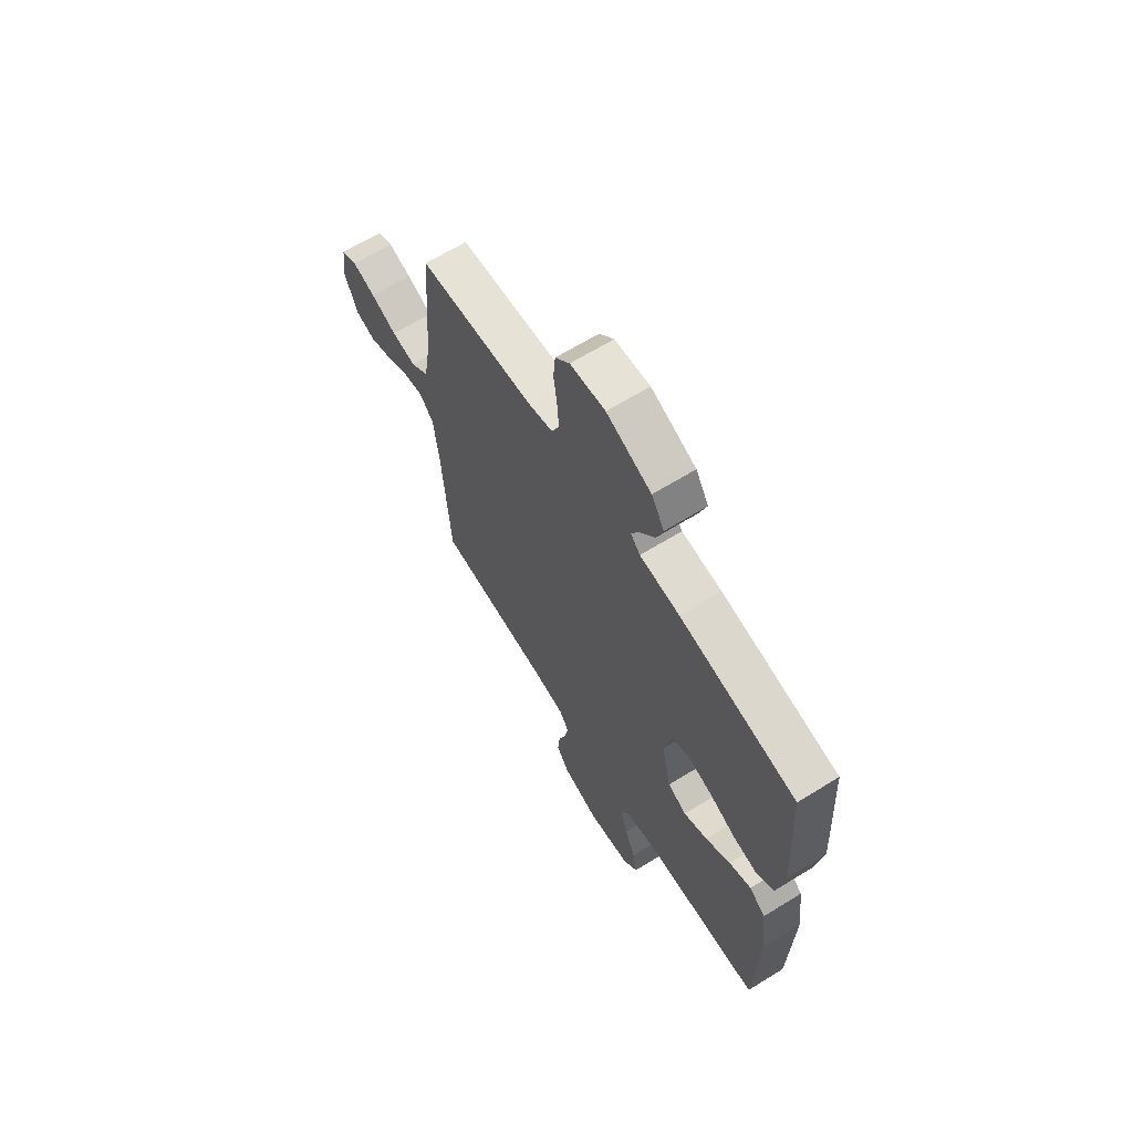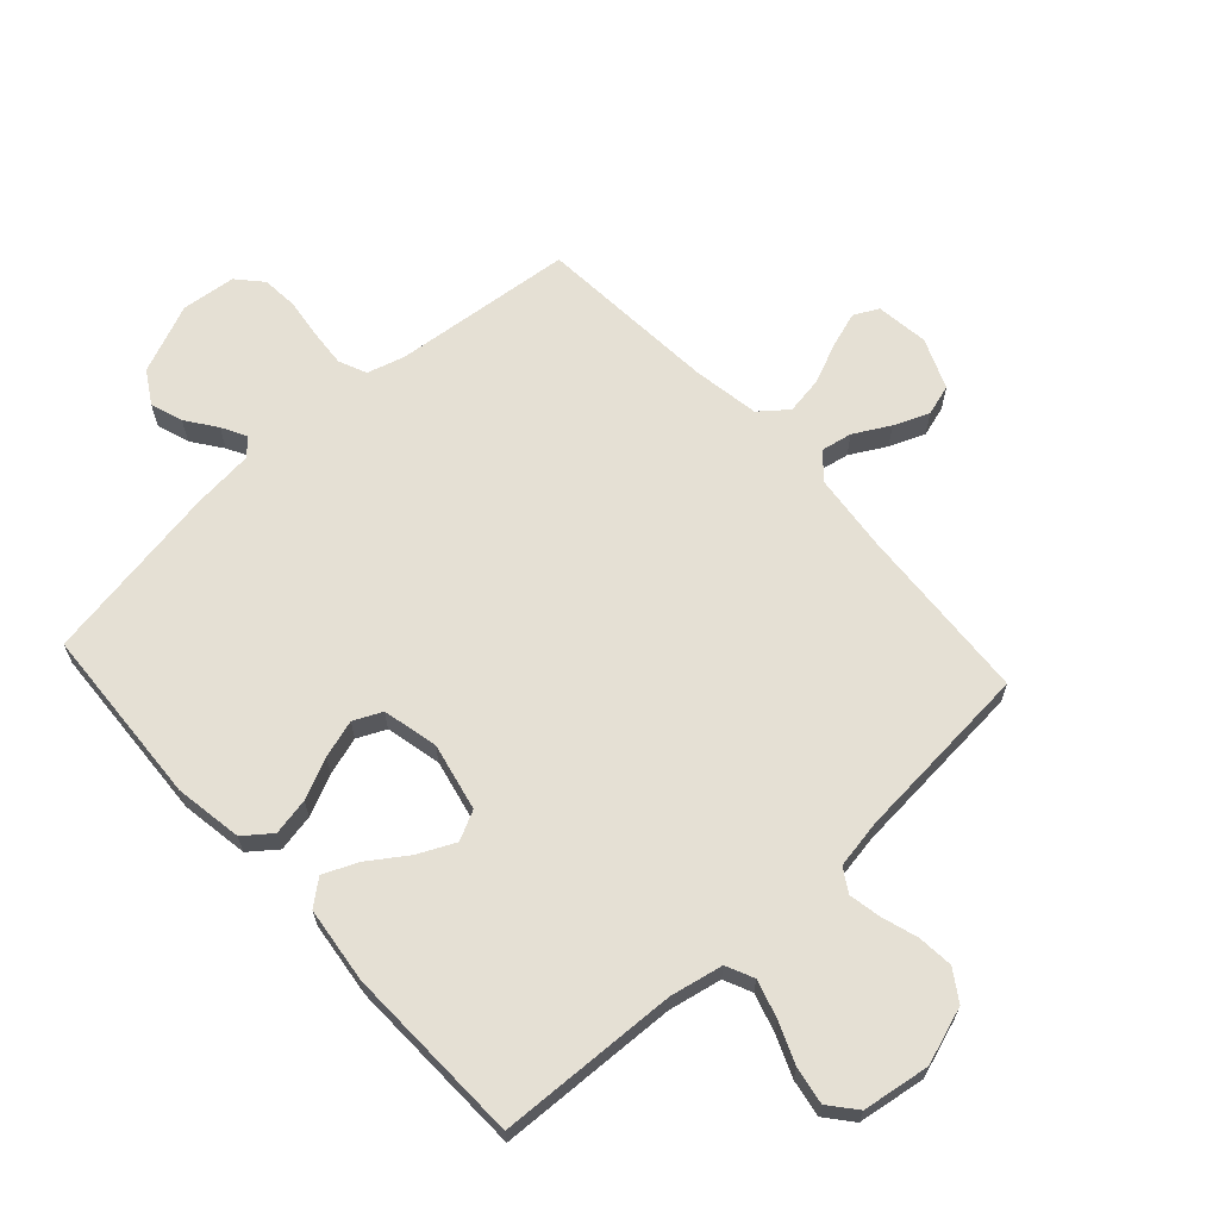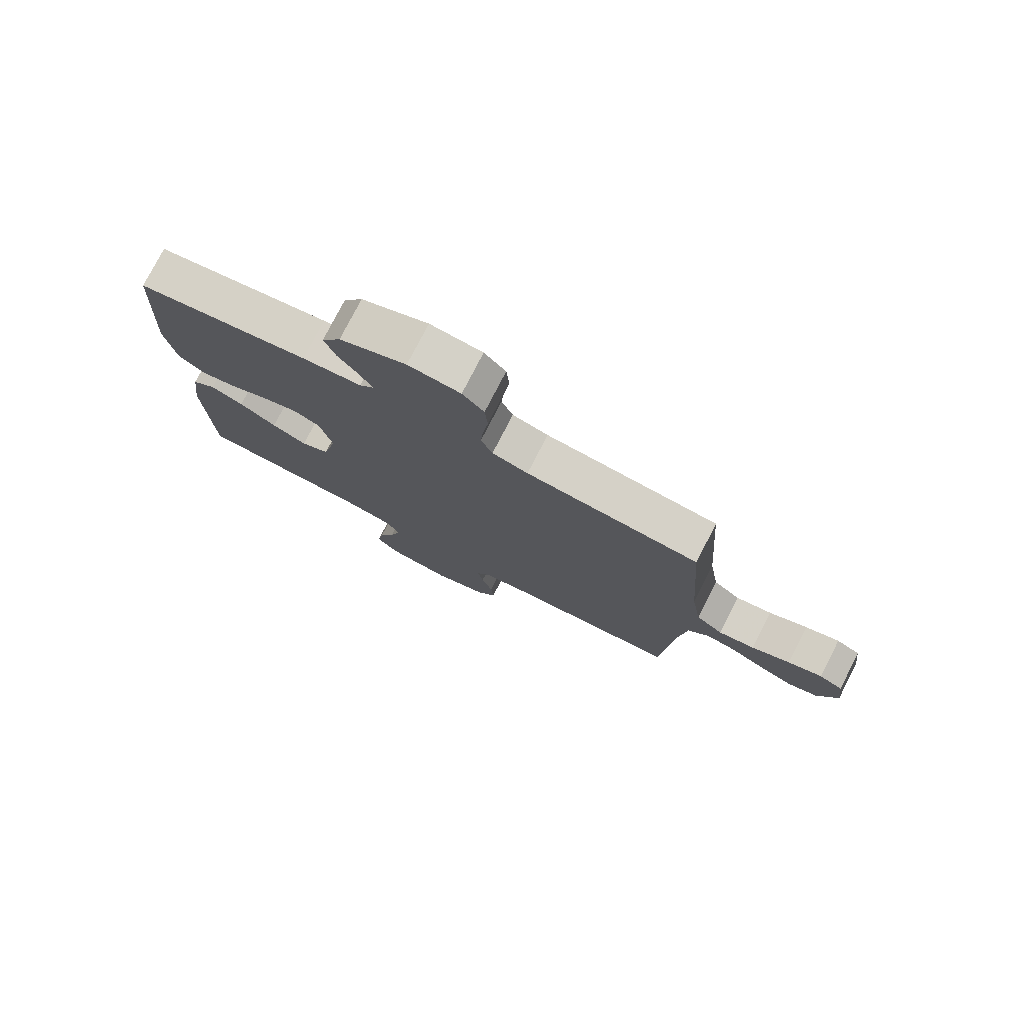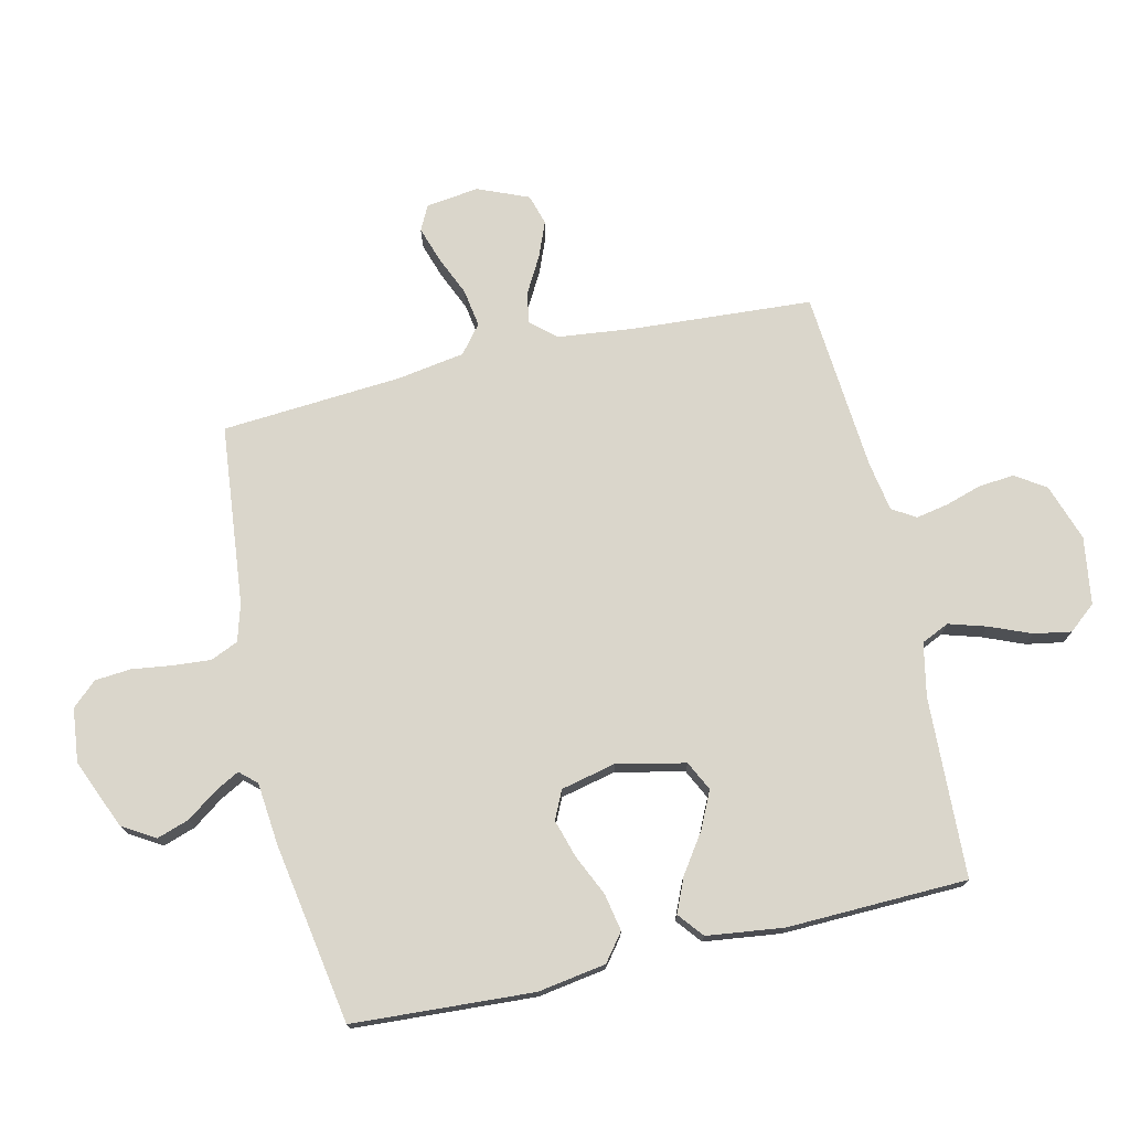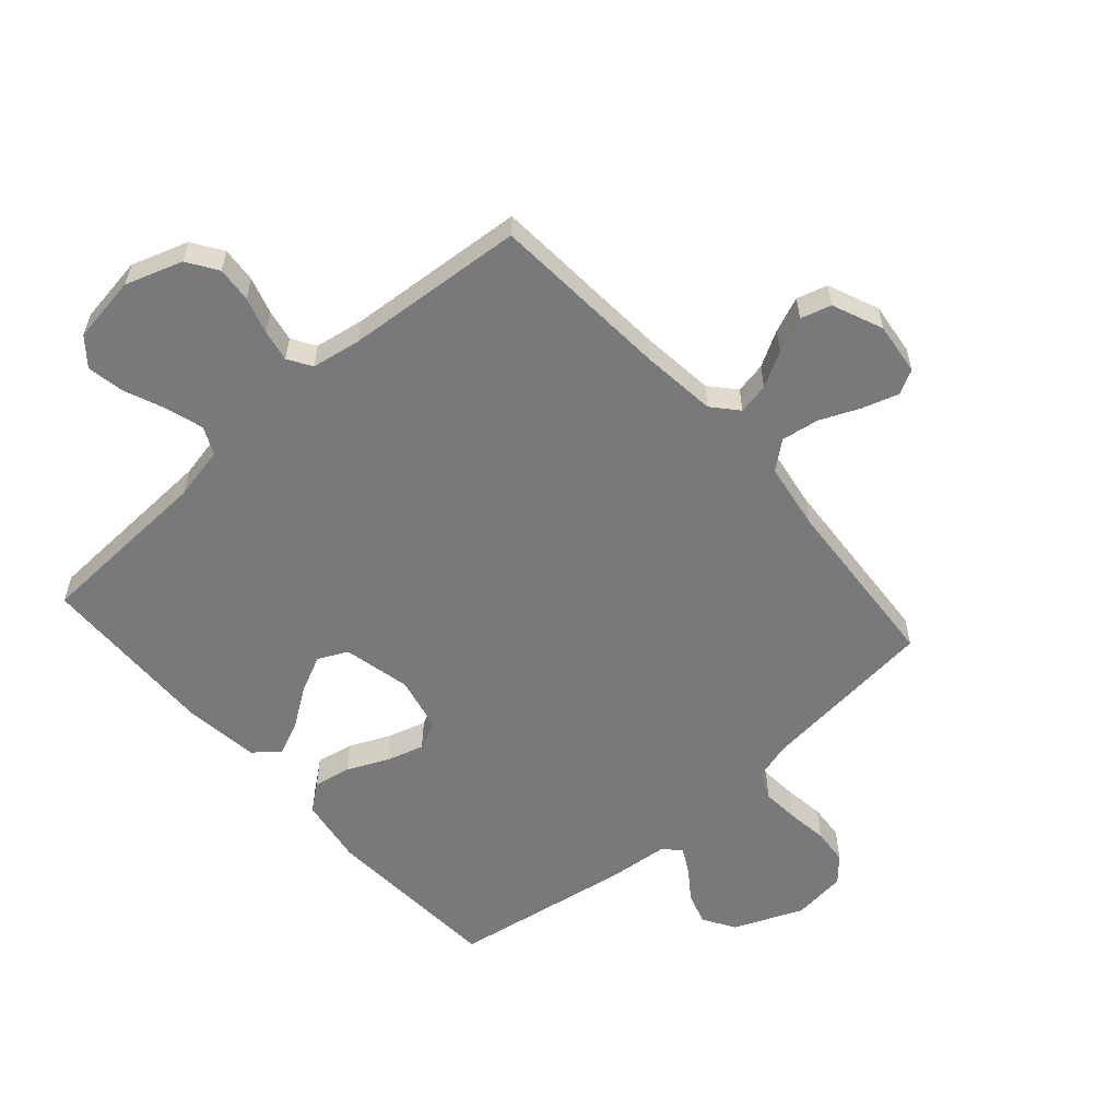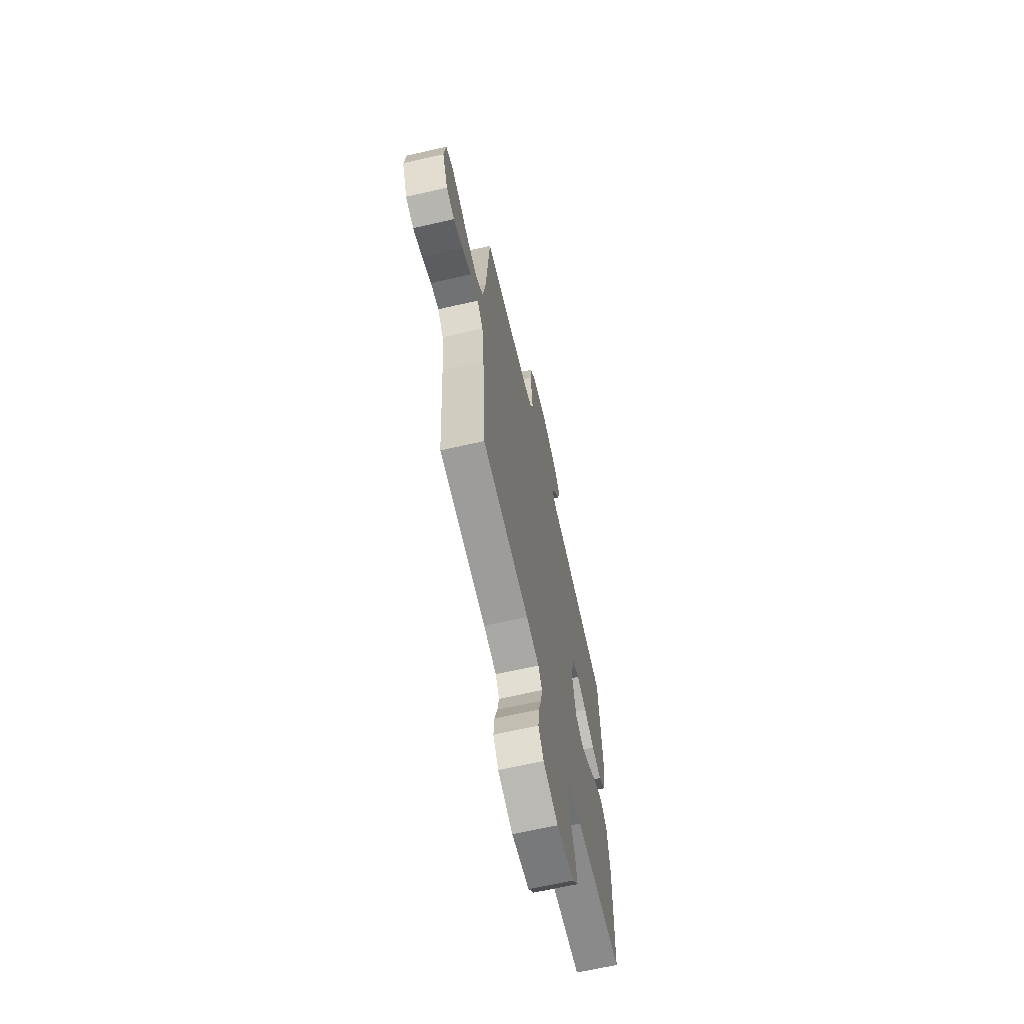
<metadata>
{"format":"obj","ext":"obj","renderer":"f3d","projection":"perspective","resolution":1024,"background":"white","views":[{"elev":65.9,"azim":58.3,"up":"+Z"},{"elev":65.5,"azim":137.6,"up":"+Y"},{"elev":77.8,"azim":-152.8,"up":"+Z"},{"elev":74.1,"azim":77.0,"up":"+Y"},{"elev":-57.7,"azim":-138.5,"up":"+Y"},{"elev":-65.9,"azim":-77.1,"up":"+Z"}]}
</metadata>
<code>
v 0.5 0.07 0.5
v 0.518 0.07 0.2
v 0.5 0.07 0.087
v 0.455 0.07 0.052
v 0.393 0.07 0.064
v 0.325 0.07 0.095
v 0.262 0.07 0.114
v 0.215 0.07 0.092
v 0.194 0.07 0
v 0.219 0.07 -0.113
v 0.268 0.07 -0.137
v 0.329 0.07 -0.108
v 0.393 0.07 -0.064
v 0.45 0.07 -0.039
v 0.492 0.07 -0.073
v 0.508 0.07 -0.2
v 0.5 0.07 -0.5
v 0.2 0.07 -0.513
v 0.112 0.07 -0.531
v 0.091 0.07 -0.577
v 0.11 0.07 -0.64
v 0.138 0.07 -0.708
v 0.149 0.07 -0.77
v 0.112 0.07 -0.815
v 0 0.07 -0.832
v -0.095 0.07 -0.8
v -0.128 0.07 -0.75
v -0.123 0.07 -0.691
v -0.104 0.07 -0.63
v -0.094 0.07 -0.577
v -0.118 0.07 -0.538
v -0.2 0.07 -0.524
v -0.5 0.07 -0.5
v -0.52 0.07 -0.2
v -0.534 0.07 -0.074
v -0.571 0.07 -0.032
v -0.623 0.07 -0.042
v -0.682 0.07 -0.075
v -0.741 0.07 -0.099
v -0.792 0.07 -0.084
v -0.827 0.07 0
v -0.816 0.07 0.088
v -0.775 0.07 0.109
v -0.716 0.07 0.09
v -0.649 0.07 0.061
v -0.586 0.07 0.051
v -0.54 0.07 0.088
v -0.522 0.07 0.2
v -0.5 0.07 0.5
v -0.2 0.07 0.531
v -0.138 0.07 0.549
v -0.118 0.07 0.595
v -0.123 0.07 0.657
v -0.132 0.07 0.724
v -0.127 0.07 0.784
v -0.09 0.07 0.825
v 0 0.07 0.835
v 0.115 0.07 0.787
v 0.148 0.07 0.733
v 0.13 0.07 0.679
v 0.094 0.07 0.629
v 0.072 0.07 0.588
v 0.097 0.07 0.56
v 0.2 0.07 0.55
v 0.5 0 0.5
v 0.518 0 0.2
v 0.5 0 0.087
v 0.455 0 0.052
v 0.393 0 0.064
v 0.325 0 0.095
v 0.262 0 0.114
v 0.215 0 0.092
v 0.194 0 0
v 0.219 0 -0.113
v 0.268 0 -0.137
v 0.329 0 -0.108
v 0.393 0 -0.064
v 0.45 0 -0.039
v 0.492 0 -0.073
v 0.508 0 -0.2
v 0.5 0 -0.5
v 0.2 0 -0.513
v 0.112 0 -0.531
v 0.091 0 -0.577
v 0.11 0 -0.64
v 0.138 0 -0.708
v 0.149 0 -0.77
v 0.112 0 -0.815
v 0 0 -0.832
v -0.095 0 -0.8
v -0.128 0 -0.75
v -0.123 0 -0.691
v -0.104 0 -0.63
v -0.094 0 -0.577
v -0.118 0 -0.538
v -0.2 0 -0.524
v -0.5 0 -0.5
v -0.52 0 -0.2
v -0.534 0 -0.074
v -0.571 0 -0.032
v -0.623 0 -0.042
v -0.682 0 -0.075
v -0.741 0 -0.099
v -0.792 0 -0.084
v -0.827 0 0
v -0.816 0 0.088
v -0.775 0 0.109
v -0.716 0 0.09
v -0.649 0 0.061
v -0.586 0 0.051
v -0.54 0 0.088
v -0.522 0 0.2
v -0.5 0 0.5
v -0.2 0 0.531
v -0.138 0 0.549
v -0.118 0 0.595
v -0.123 0 0.657
v -0.132 0 0.724
v -0.127 0 0.784
v -0.09 0 0.825
v 0 0 0.835
v 0.115 0 0.787
v 0.148 0 0.733
v 0.13 0 0.679
v 0.094 0 0.629
v 0.072 0 0.588
v 0.097 0 0.56
v 0.2 0 0.55
f 4 5 6
f 3 4 6
f 2 3 6
f 1 2 6
f 64 1 6
f 63 64 6
f 62 63 6 7
f 59 60 61
f 58 59 61
f 57 58 61
f 56 57 61
f 55 56 61
f 54 55 61
f 53 54 61
f 52 53 61 62
f 62 7 8
f 52 62 8
f 51 52 8
f 48 49 50
f 51 8 9
f 50 51 9
f 48 50 9
f 47 48 9
f 43 44 45
f 42 43 45
f 41 42 45
f 40 41 45
f 39 40 45
f 38 39 45
f 37 38 45
f 36 37 45 46
f 47 9 10
f 46 47 10
f 36 46 10
f 35 36 10
f 32 33 34
f 35 10 11
f 34 35 11
f 32 34 11
f 31 32 11
f 27 28 29
f 26 27 29
f 25 26 29
f 24 25 29
f 23 24 29
f 22 23 29
f 21 22 29
f 20 21 29 30
f 30 31 11
f 20 30 11
f 19 20 11
f 16 17 18
f 15 16 18
f 14 15 18
f 13 14 18
f 12 13 18
f 11 12 18 19
f 70 69 68
f 70 68 67
f 70 67 66
f 70 66 65
f 70 65 128
f 70 128 127
f 71 70 127 126
f 125 124 123
f 125 123 122
f 125 122 121
f 125 121 120
f 125 120 119
f 125 119 118
f 125 118 117
f 126 125 117 116
f 72 71 126
f 72 126 116
f 72 116 115
f 114 113 112
f 73 72 115
f 73 115 114
f 73 114 112
f 73 112 111
f 109 108 107
f 109 107 106
f 109 106 105
f 109 105 104
f 109 104 103
f 109 103 102
f 109 102 101
f 110 109 101 100
f 74 73 111
f 74 111 110
f 74 110 100
f 74 100 99
f 98 97 96
f 75 74 99
f 75 99 98
f 75 98 96
f 75 96 95
f 93 92 91
f 93 91 90
f 93 90 89
f 93 89 88
f 93 88 87
f 93 87 86
f 93 86 85
f 94 93 85 84
f 75 95 94
f 75 94 84
f 75 84 83
f 82 81 80
f 82 80 79
f 82 79 78
f 82 78 77
f 82 77 76
f 83 82 76 75
f 1 65 66 2
f 2 66 67 3
f 3 67 68 4
f 4 68 69 5
f 5 69 70 6
f 6 70 71 7
f 7 71 72 8
f 8 72 73 9
f 9 73 74 10
f 10 74 75 11
f 11 75 76 12
f 12 76 77 13
f 13 77 78 14
f 14 78 79 15
f 15 79 80 16
f 16 80 81 17
f 17 81 82 18
f 18 82 83 19
f 19 83 84 20
f 20 84 85 21
f 21 85 86 22
f 22 86 87 23
f 23 87 88 24
f 24 88 89 25
f 25 89 90 26
f 26 90 91 27
f 27 91 92 28
f 28 92 93 29
f 29 93 94 30
f 30 94 95 31
f 31 95 96 32
f 32 96 97 33
f 33 97 98 34
f 34 98 99 35
f 35 99 100 36
f 36 100 101 37
f 37 101 102 38
f 38 102 103 39
f 39 103 104 40
f 40 104 105 41
f 41 105 106 42
f 42 106 107 43
f 43 107 108 44
f 44 108 109 45
f 45 109 110 46
f 46 110 111 47
f 47 111 112 48
f 48 112 113 49
f 49 113 114 50
f 50 114 115 51
f 51 115 116 52
f 52 116 117 53
f 53 117 118 54
f 54 118 119 55
f 55 119 120 56
f 56 120 121 57
f 57 121 122 58
f 58 122 123 59
f 59 123 124 60
f 60 124 125 61
f 61 125 126 62
f 62 126 127 63
f 63 127 128 64
f 64 128 65 1

</code>
